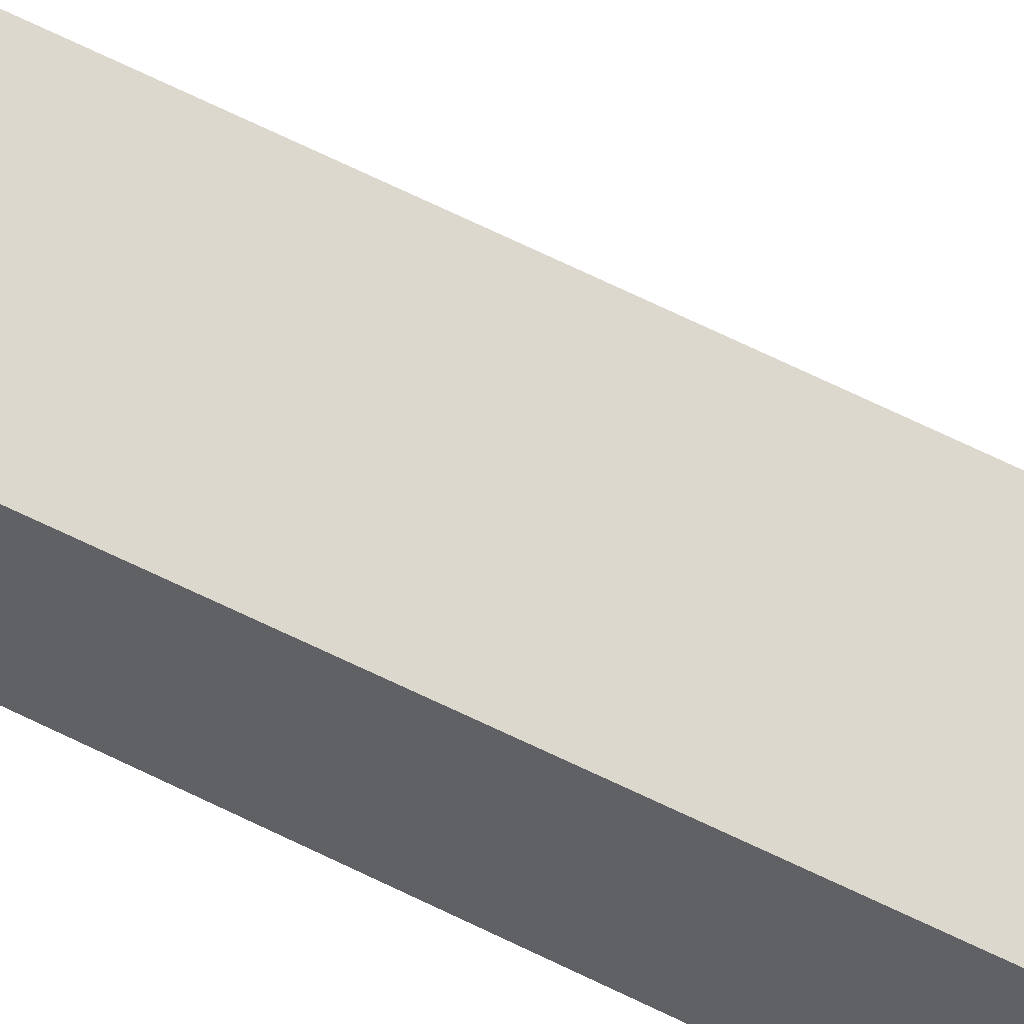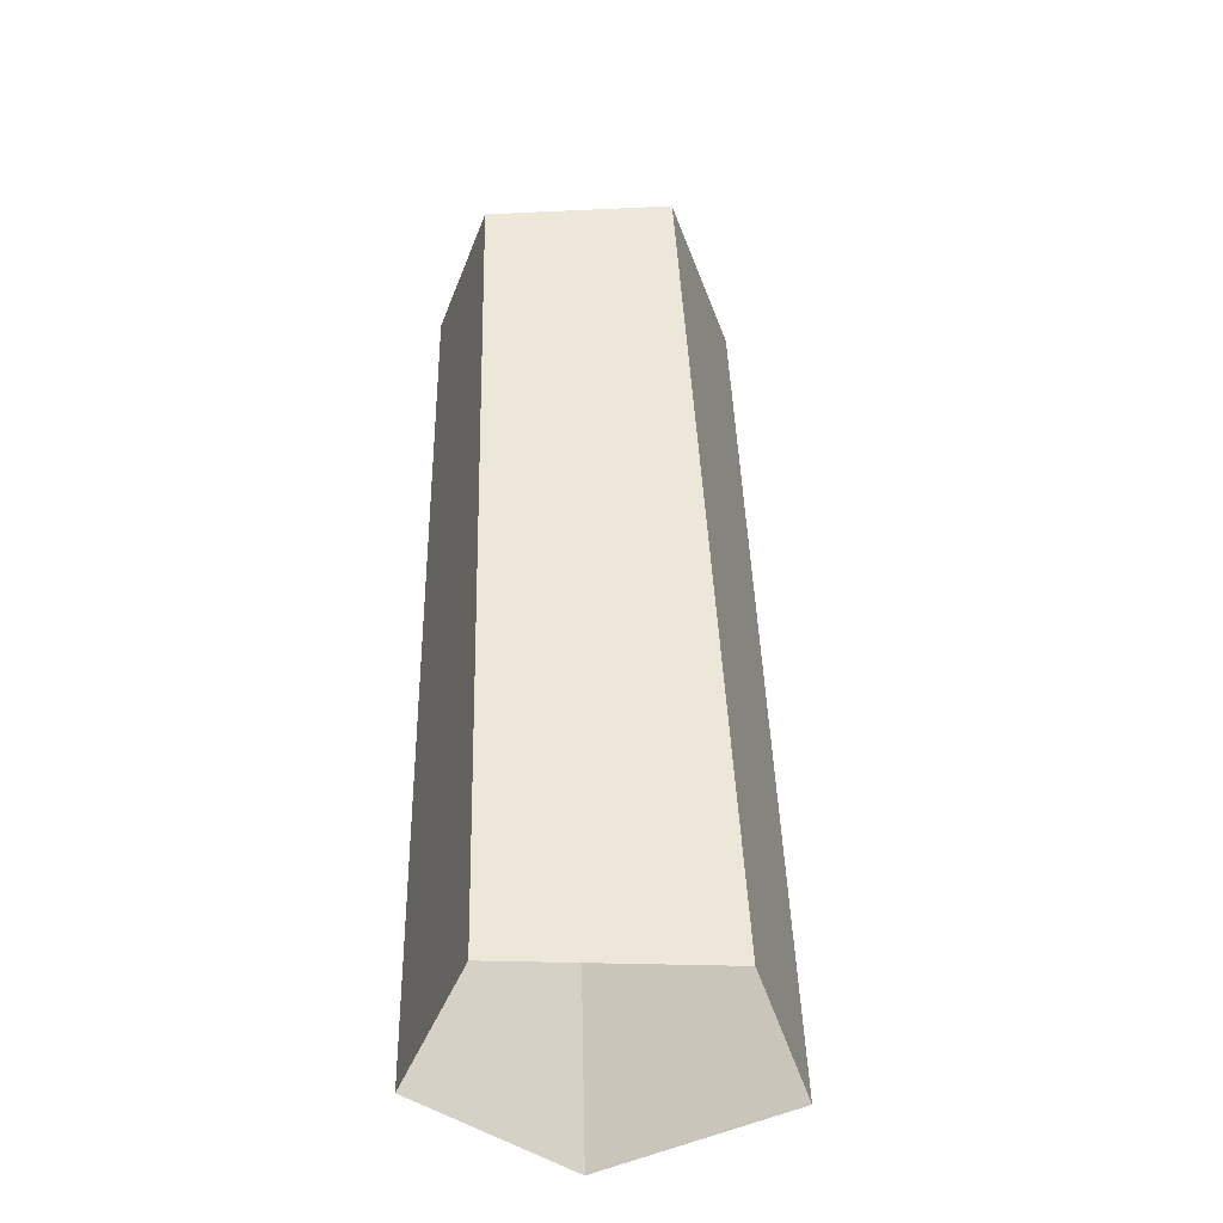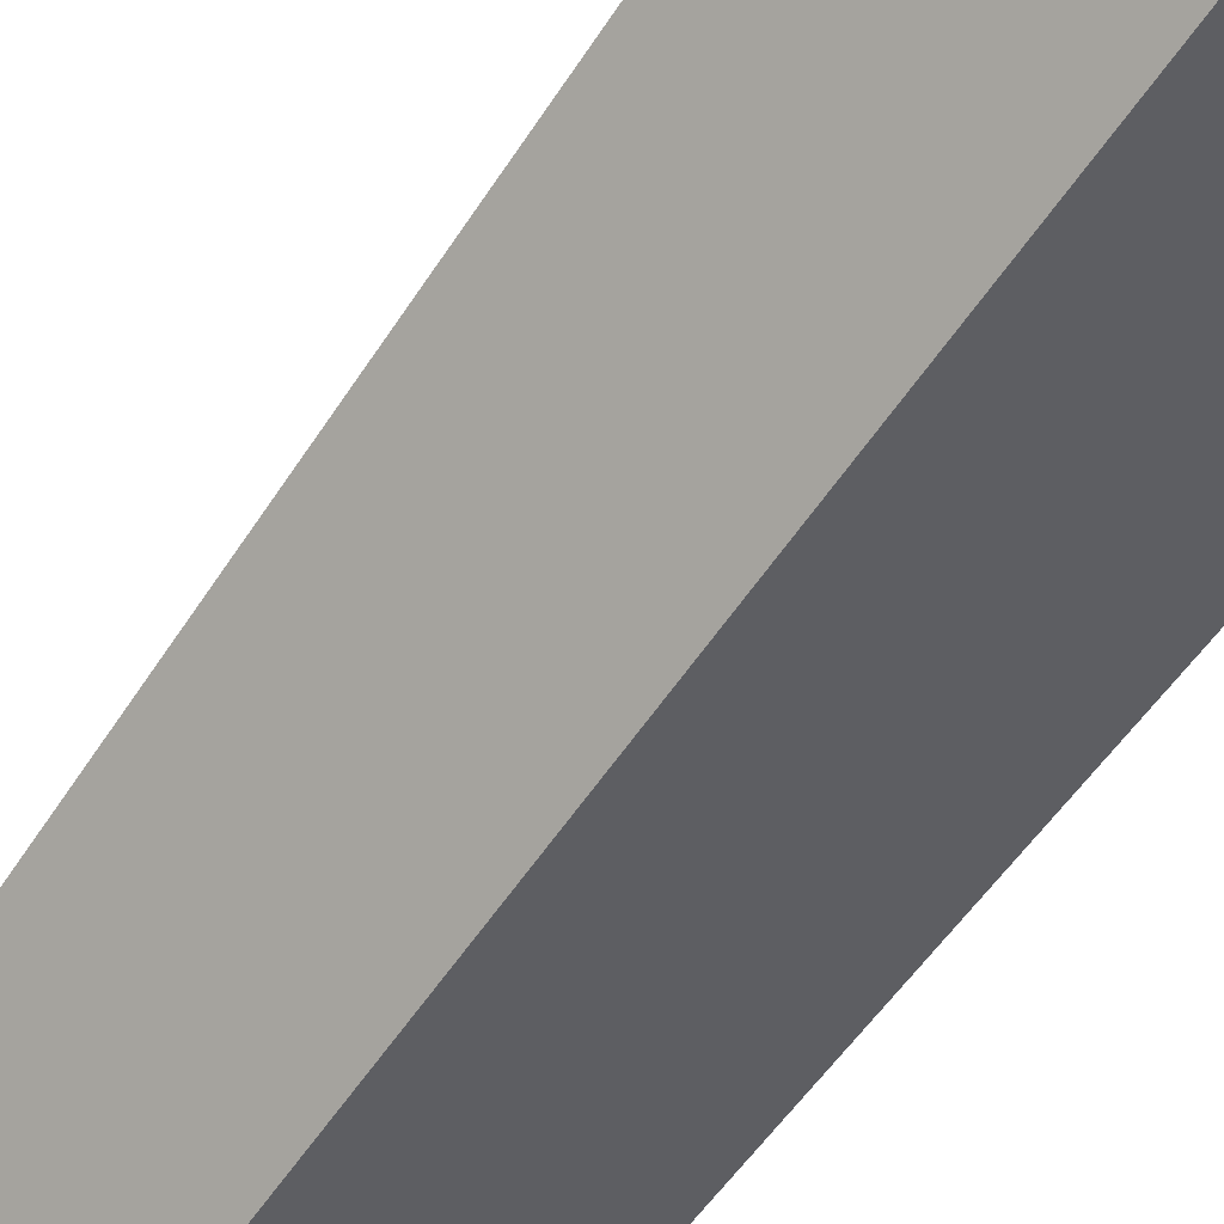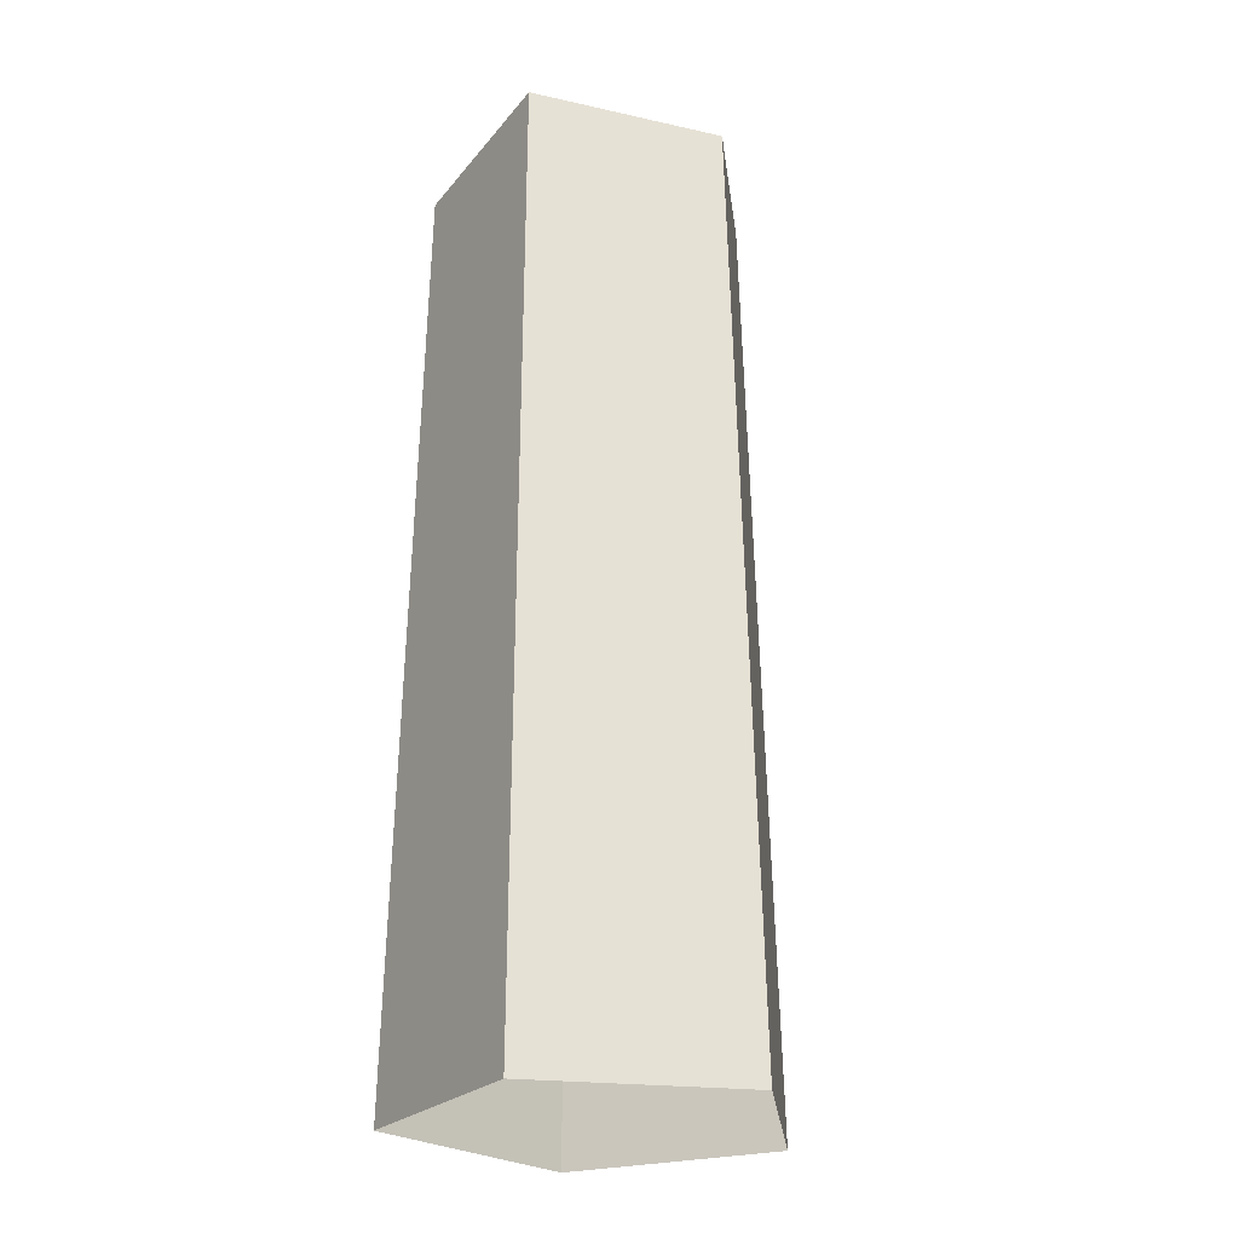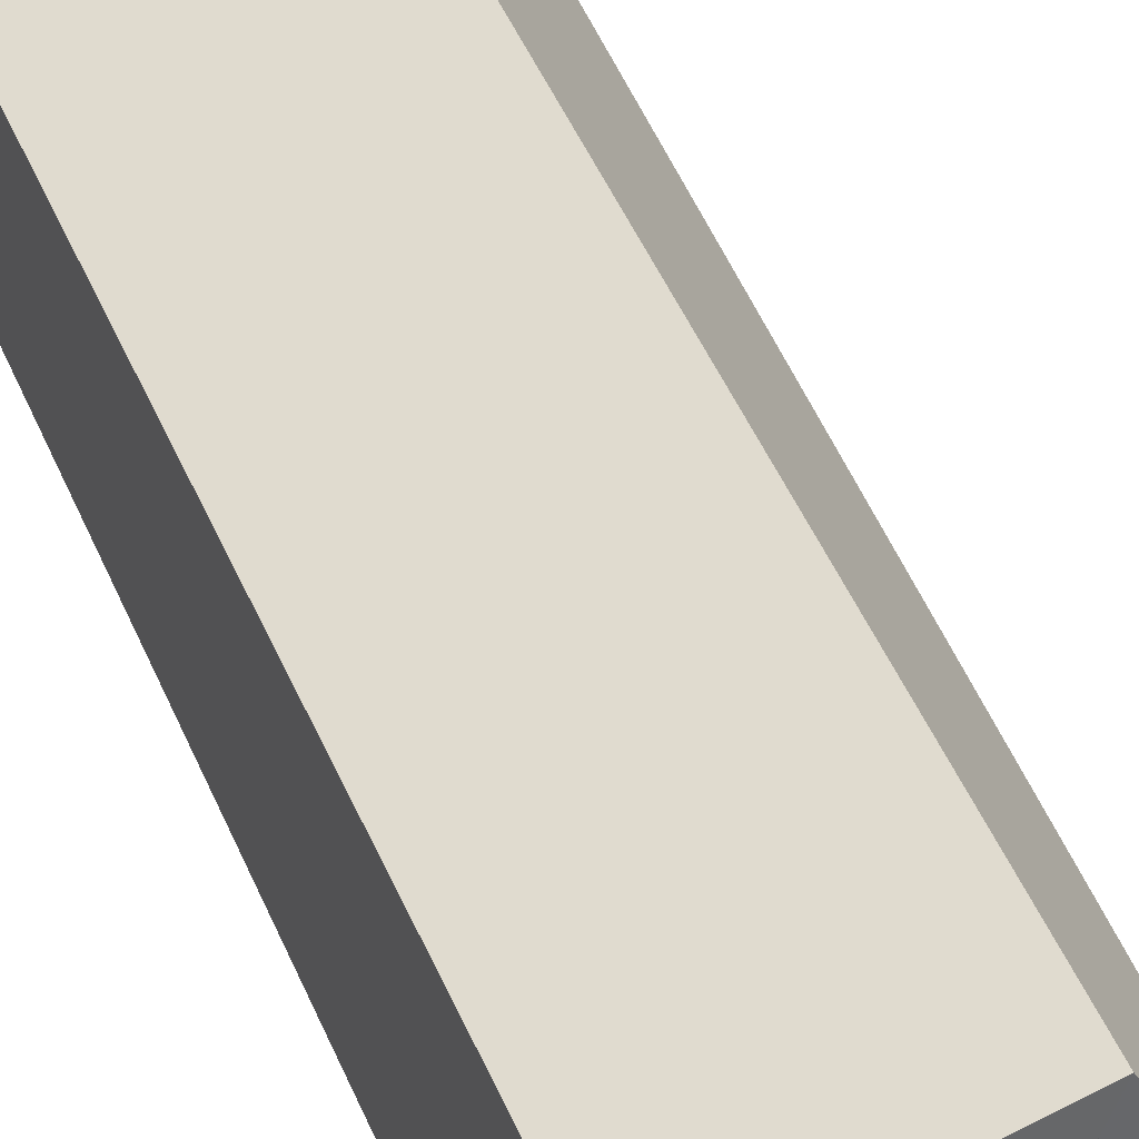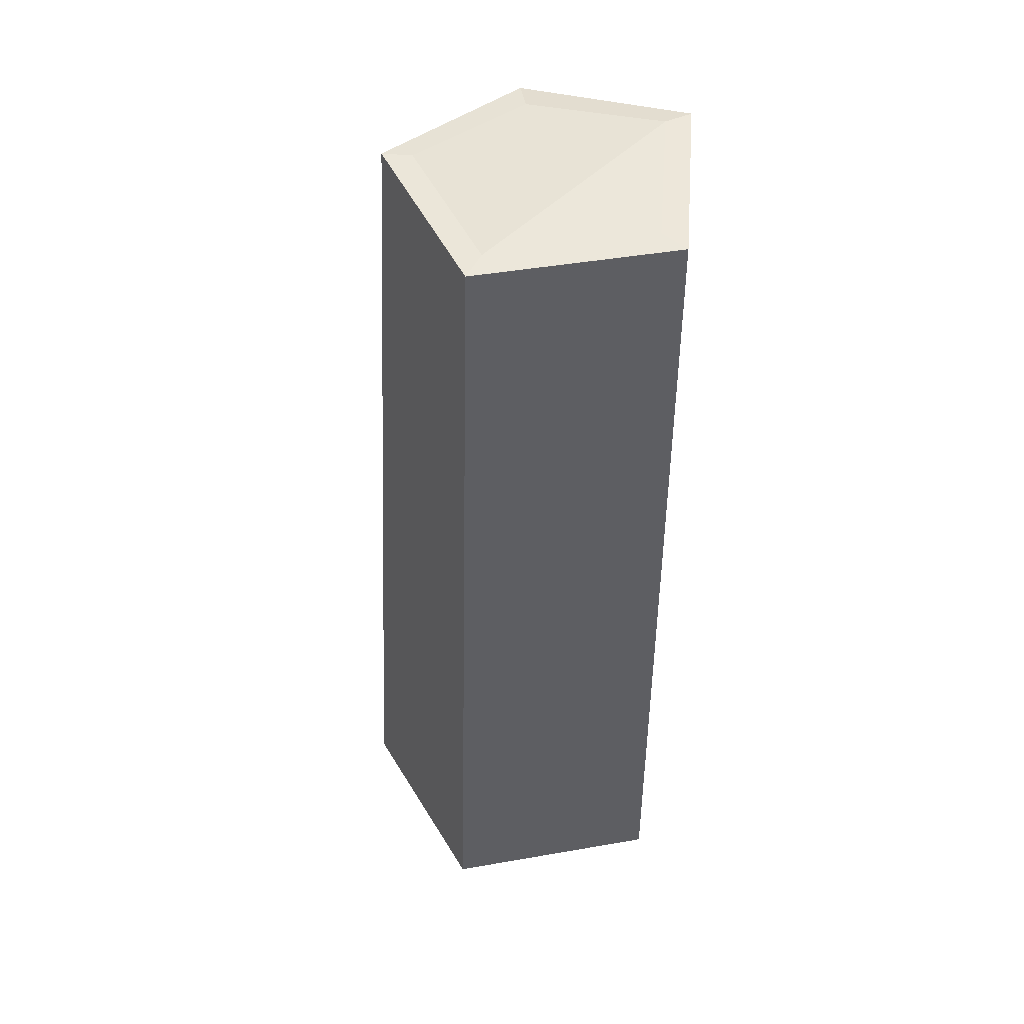
<metadata>
{"format":"obj","ext":"obj","renderer":"f3d","projection":"perspective","resolution":1024,"background":"white","views":[{"elev":55.8,"azim":117.1,"up":"+Z"},{"elev":-41.5,"azim":-131.1,"up":"+Y"},{"elev":-60.2,"azim":-36.0,"up":"+Z"},{"elev":-25.9,"azim":148.1,"up":"+Y"},{"elev":42.7,"azim":158.1,"up":"+Z"},{"elev":47.6,"azim":4.3,"up":"+Y"}]}
</metadata>
<code>
g Pine_Stump_01
v -0.06977 0 -0.3441
v -0.3293 0 -0.02439
v -0.09747 0 0.3228
v 0.3186 0 0.2081
v 0.305 0 -0.1936
v 0.2643 1.802 -0.1841
v -0.04127 1.782 0.1965
v -0.000164 1.747 -0.2969
v 0.2641 1.781 0.1135
v -0.1889 1.791 -0.06198
v 0.3118 1.799 -0.2152
v 0.3115 1.778 0.1497
v -0.06431 1.779 0.2519
v -0.246 1.788 -0.06617
v -0.01471 1.743 -0.3549
f 5 11 12 4
f 3 13 14 2
f 1 15 11 5
f 4 12 13 3
f 2 14 15 1
f 6 8 10 7
f 9 6 7
f 6 9 12 11
f 7 10 14 13
f 8 6 11 15
f 9 7 13 12
f 10 8 15 14

</code>
